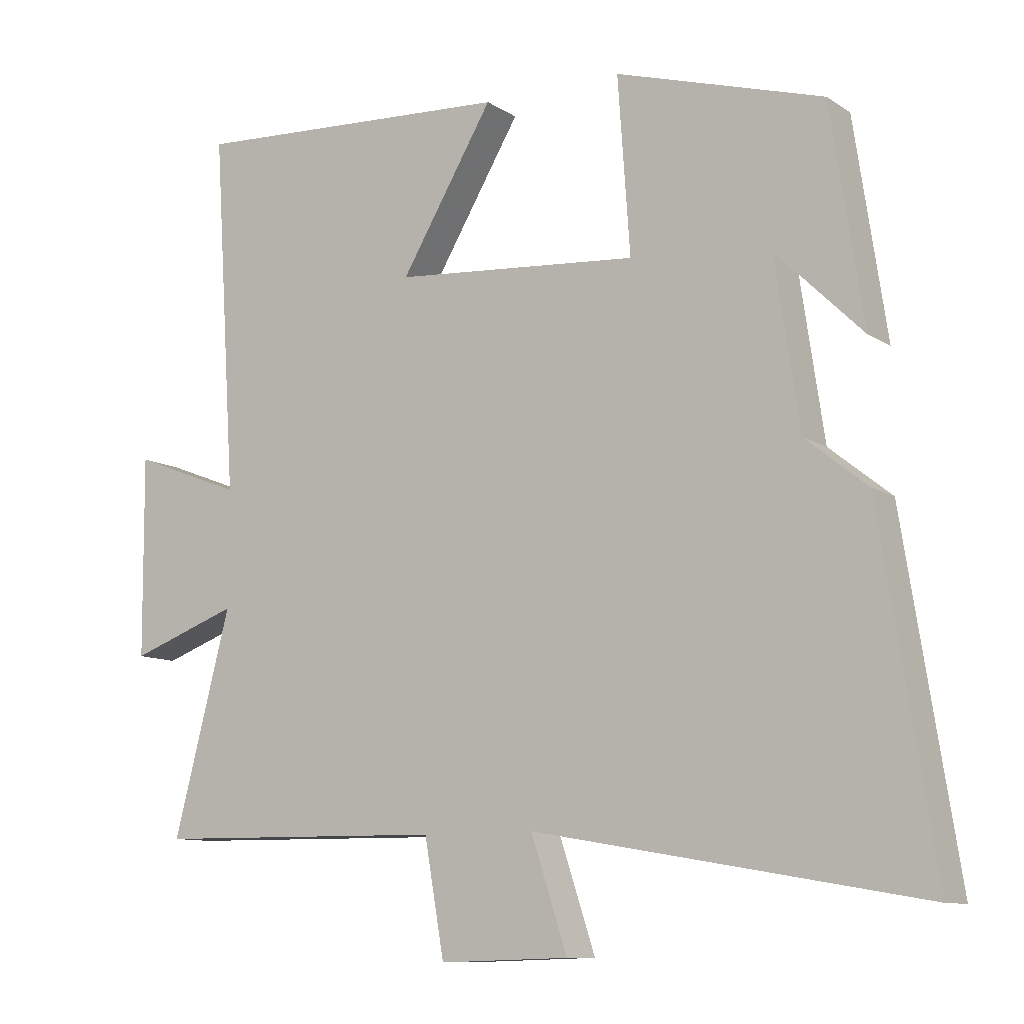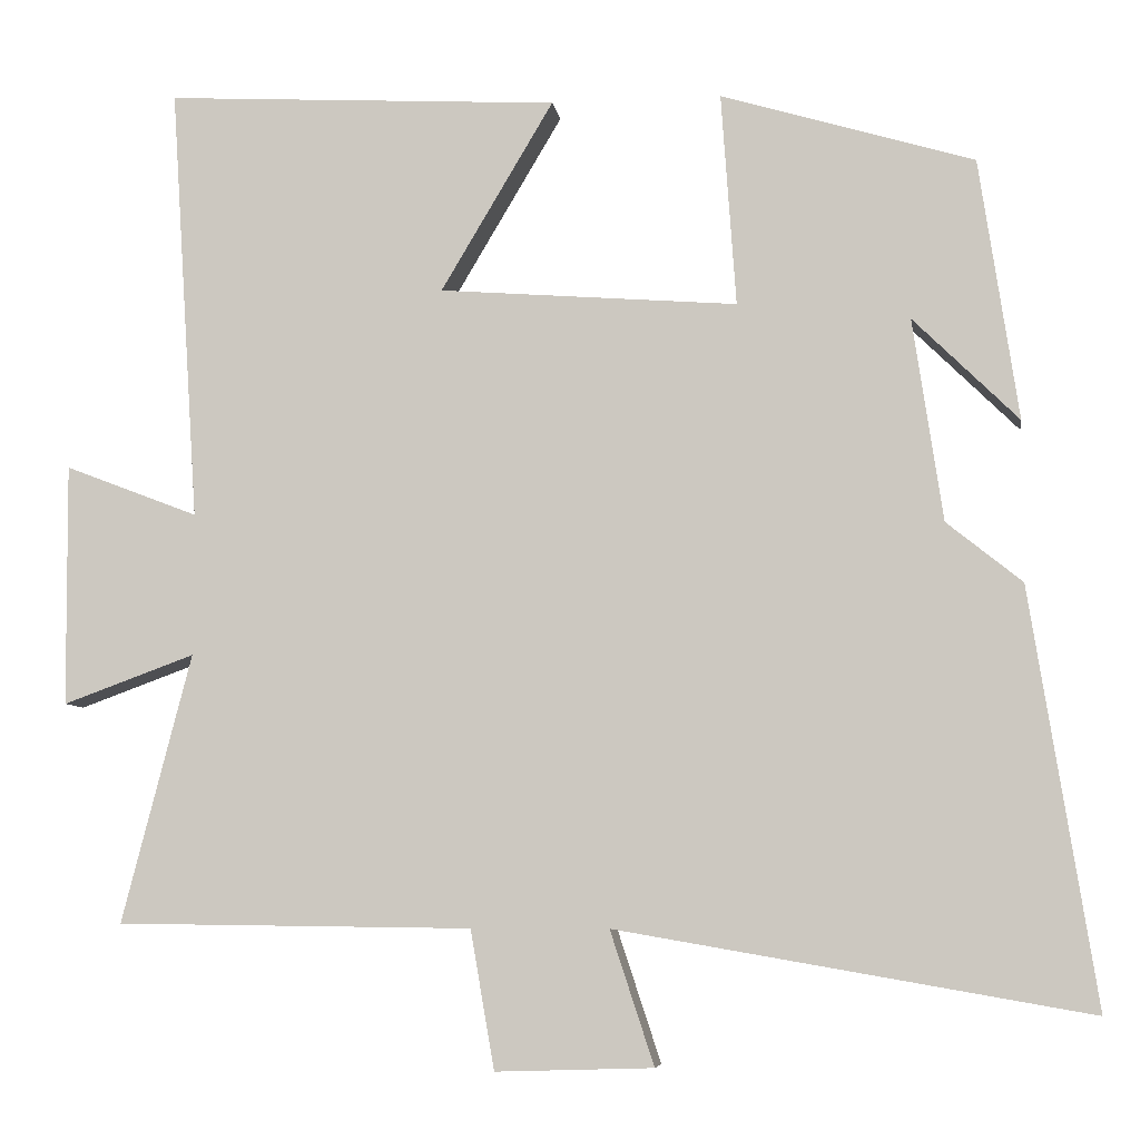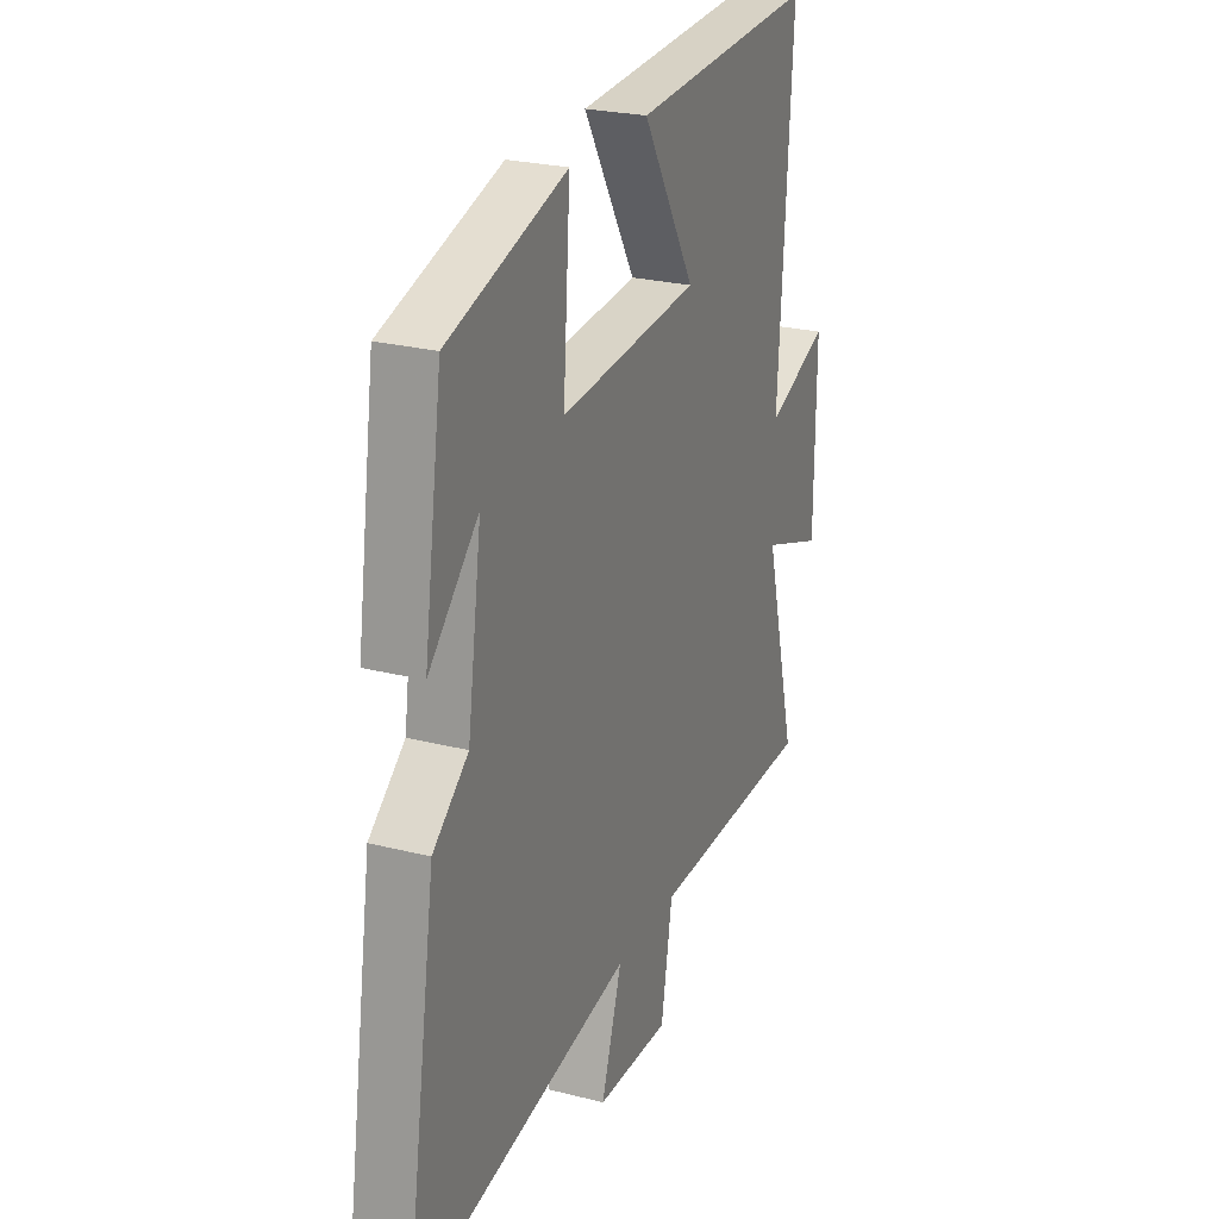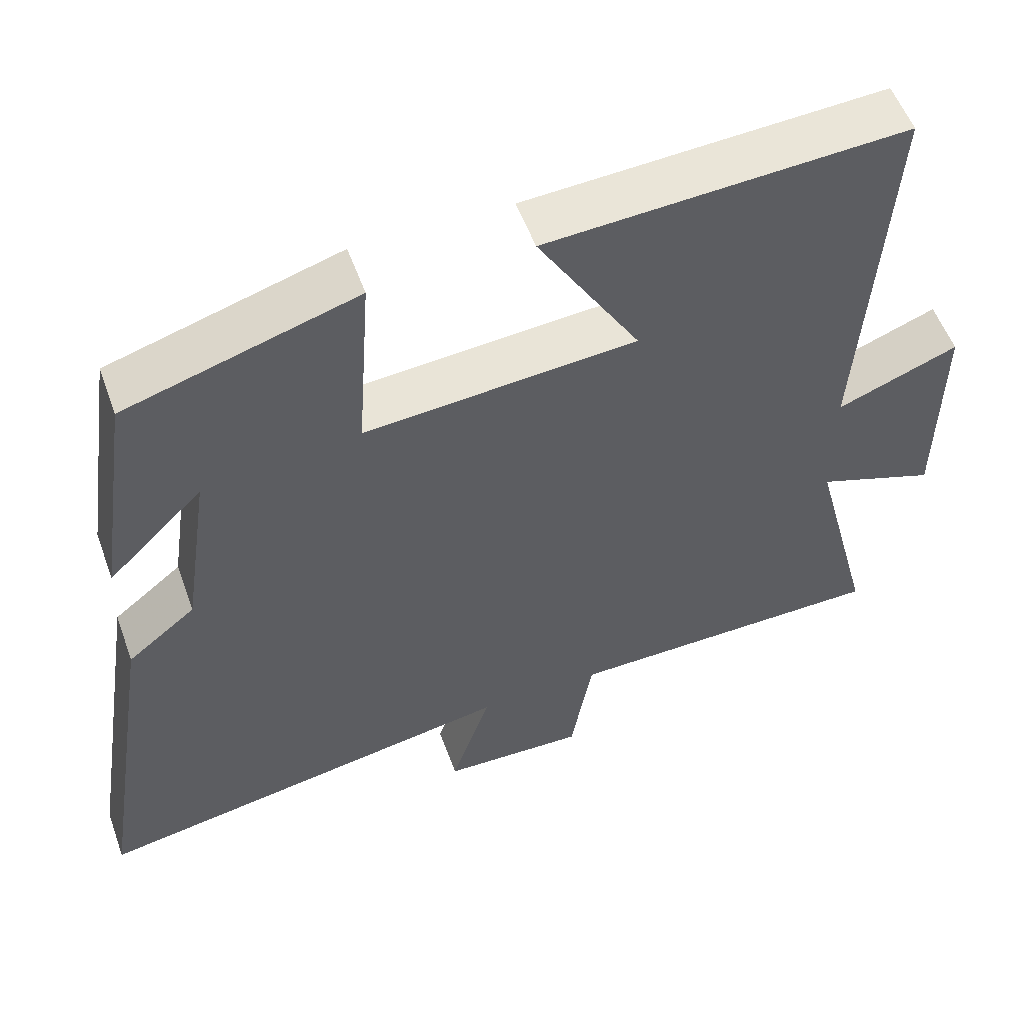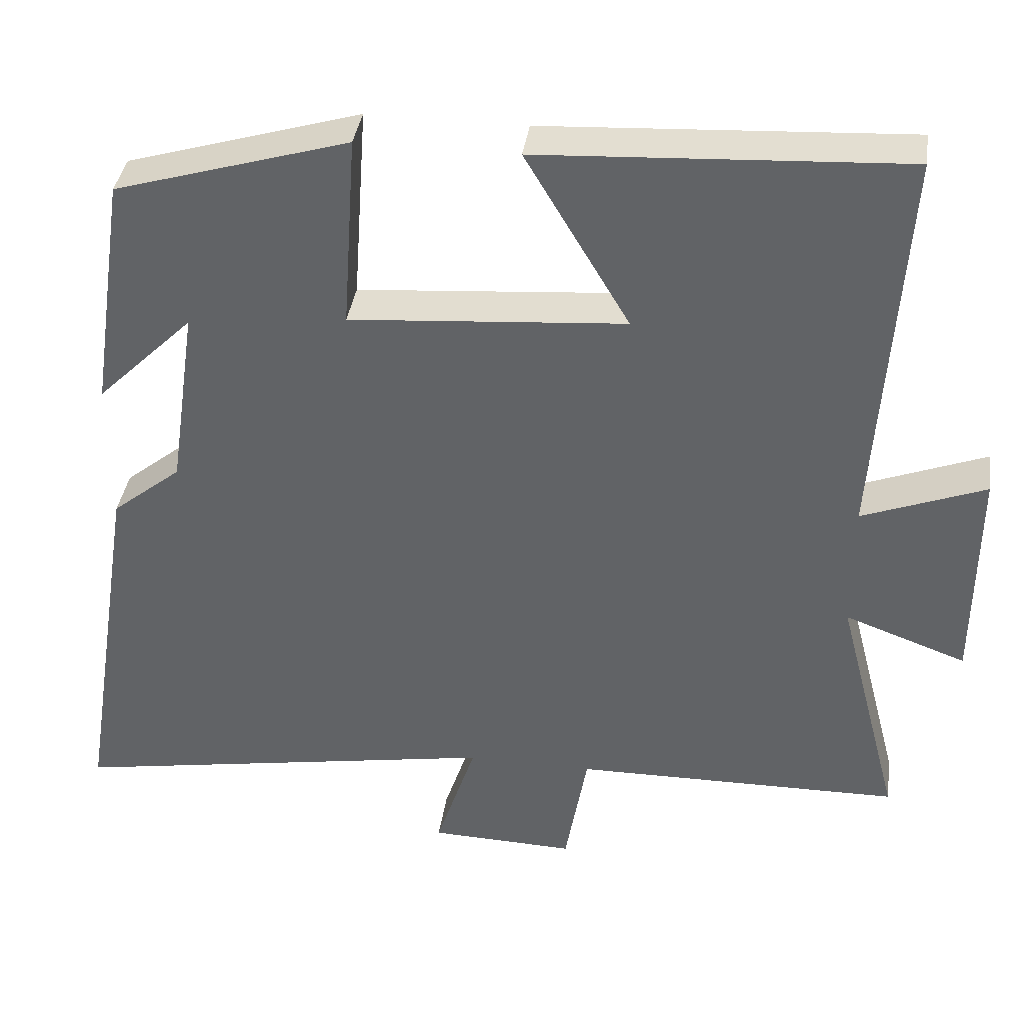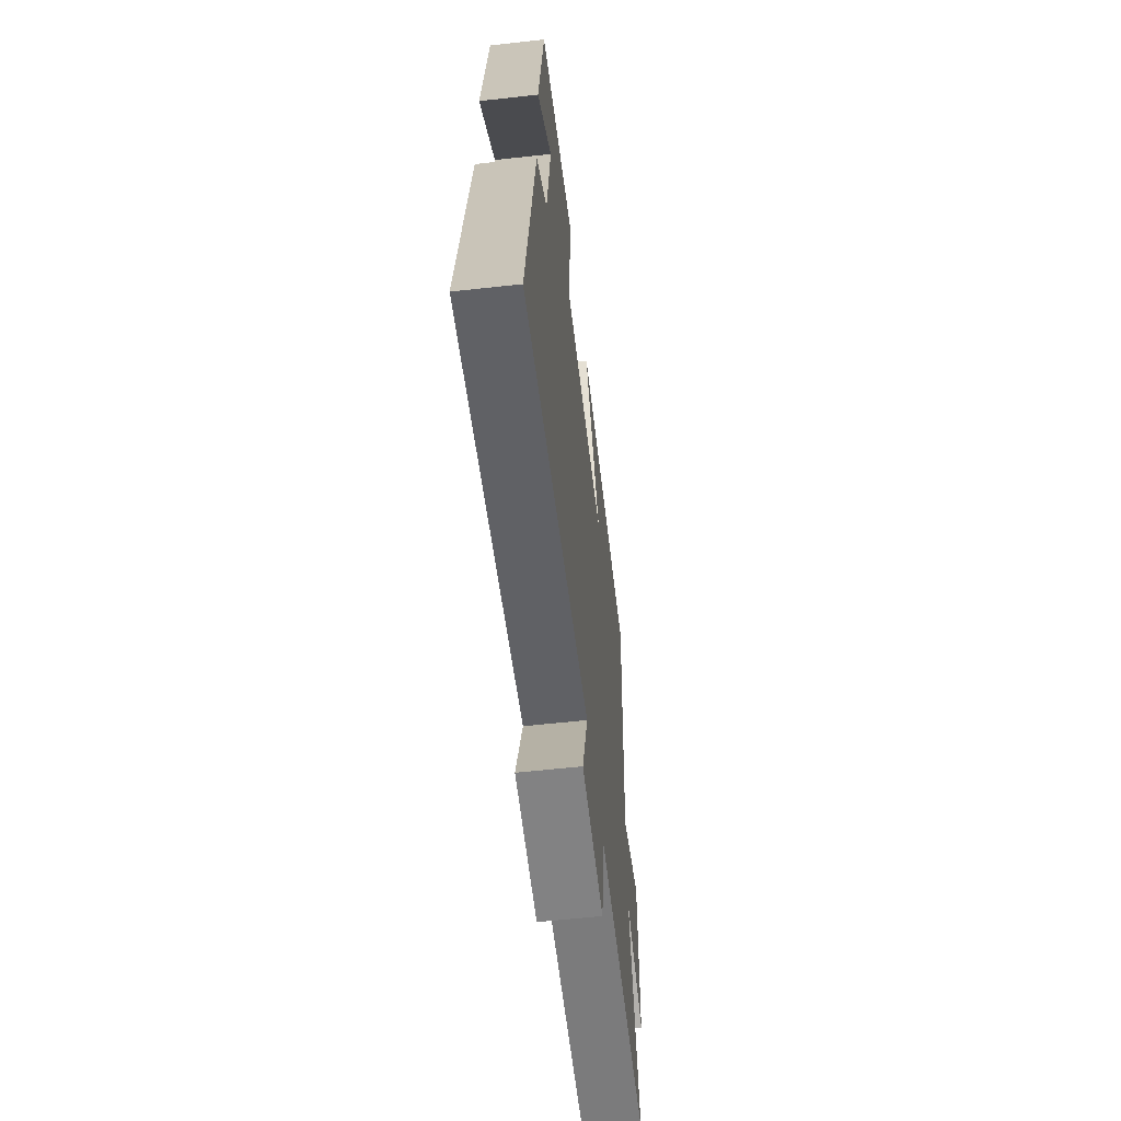
<metadata>
{"format":"obj","ext":"obj","renderer":"f3d","projection":"perspective","resolution":1024,"background":"white","views":[{"elev":-10.2,"azim":32.6,"up":"+Z"},{"elev":-6.6,"azim":8.2,"up":"+Z"},{"elev":24.9,"azim":112.4,"up":"+Z"},{"elev":54.9,"azim":160.2,"up":"+Z"},{"elev":38.1,"azim":-171.8,"up":"+Z"},{"elev":-59.1,"azim":96.5,"up":"+Z"}]}
</metadata>
<code>
v -0.534 0.07 0.526
v -0.058 0.07 0.5
v -0.194 0.07 0.271
v 0.166 0.07 0.243
v 0.148 0.07 0.5
v 0.453 0.07 0.409
v 0.5 0.07 0.094
v 0.373 0.07 0.219
v 0.409 0.07 -0.025
v 0.5 0.07 -0.098
v 0.579 0.07 -0.598
v 0.011 0.07 -0.5
v 0.064 0.07 -0.661
v -0.126 0.07 -0.667
v -0.155 0.07 -0.5
v -0.584 0.07 -0.495
v -0.5 0.07 -0.171
v -0.659 0.07 -0.229
v -0.661 0.07 0.063
v -0.5 0.07 0.001
v -0.534 0 0.526
v -0.058 0 0.5
v -0.194 0 0.271
v 0.166 0 0.243
v 0.148 0 0.5
v 0.453 0 0.409
v 0.5 0 0.094
v 0.373 0 0.219
v 0.409 0 -0.025
v 0.5 0 -0.098
v 0.579 0 -0.598
v 0.011 0 -0.5
v 0.064 0 -0.661
v -0.126 0 -0.667
v -0.155 0 -0.5
v -0.584 0 -0.495
v -0.5 0 -0.171
v -0.659 0 -0.229
v -0.661 0 0.063
v -0.5 0 0.001
f 17 18 19 20
f 15 16 17
f 15 17 20
f 12 13 14 15
f 12 15 20 1
f 9 10 11 12
f 8 9 12
f 5 6 7 8
f 4 5 8
f 3 4 8 12
f 1 2 3
f 1 3 12
f 40 39 38 37
f 37 36 35
f 40 37 35
f 35 34 33 32
f 21 40 35 32
f 32 31 30 29
f 32 29 28
f 28 27 26 25
f 28 25 24
f 32 28 24 23
f 23 22 21
f 32 23 21
f 1 21 22 2
f 2 22 23 3
f 3 23 24 4
f 4 24 25 5
f 5 25 26 6
f 6 26 27 7
f 7 27 28 8
f 8 28 29 9
f 9 29 30 10
f 10 30 31 11
f 11 31 32 12
f 12 32 33 13
f 13 33 34 14
f 14 34 35 15
f 15 35 36 16
f 16 36 37 17
f 17 37 38 18
f 18 38 39 19
f 19 39 40 20
f 20 40 21 1

</code>
